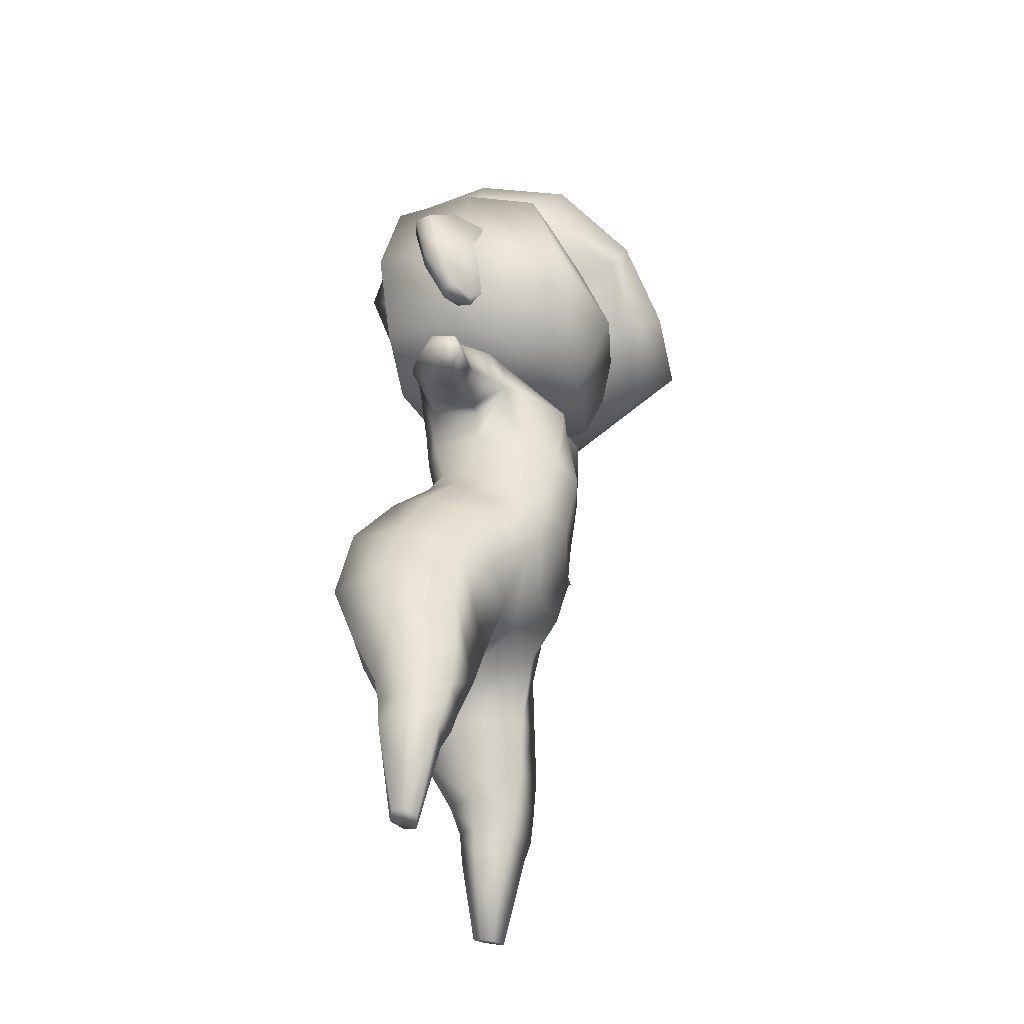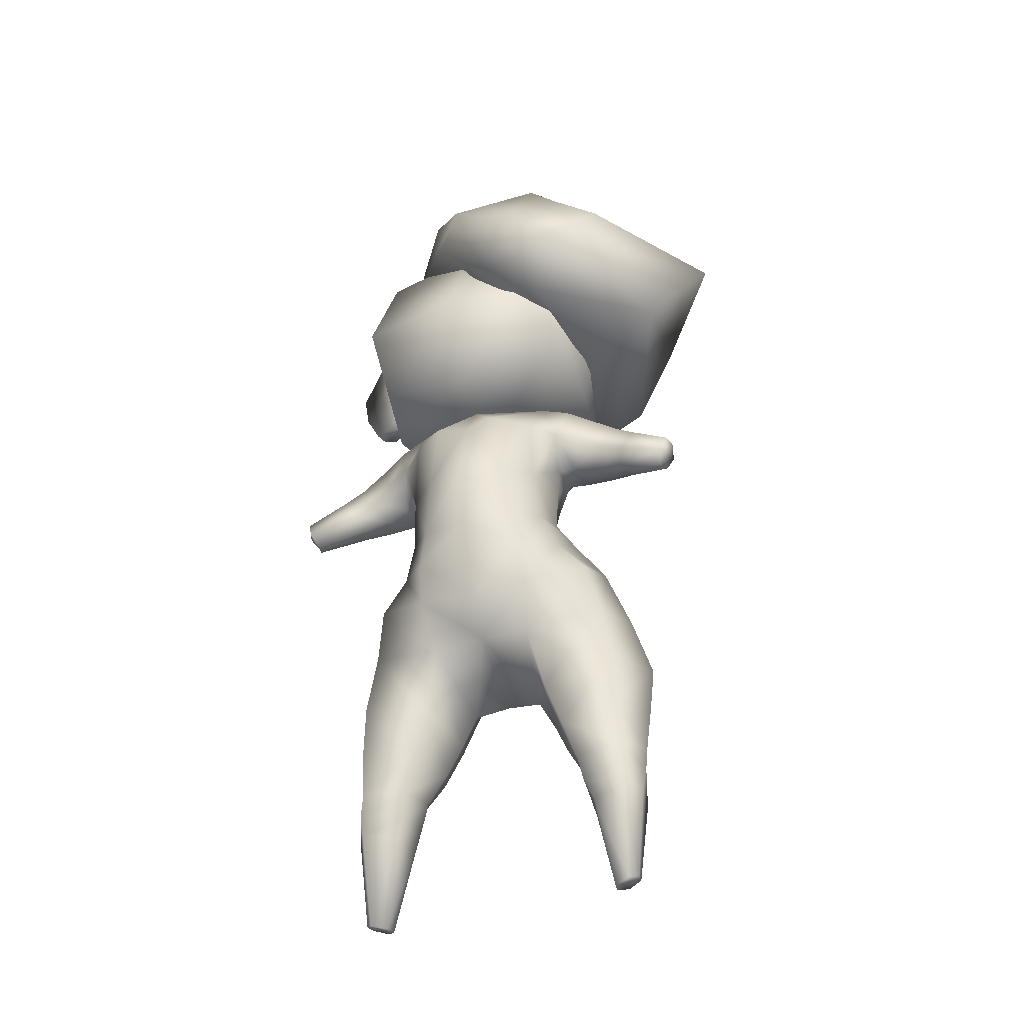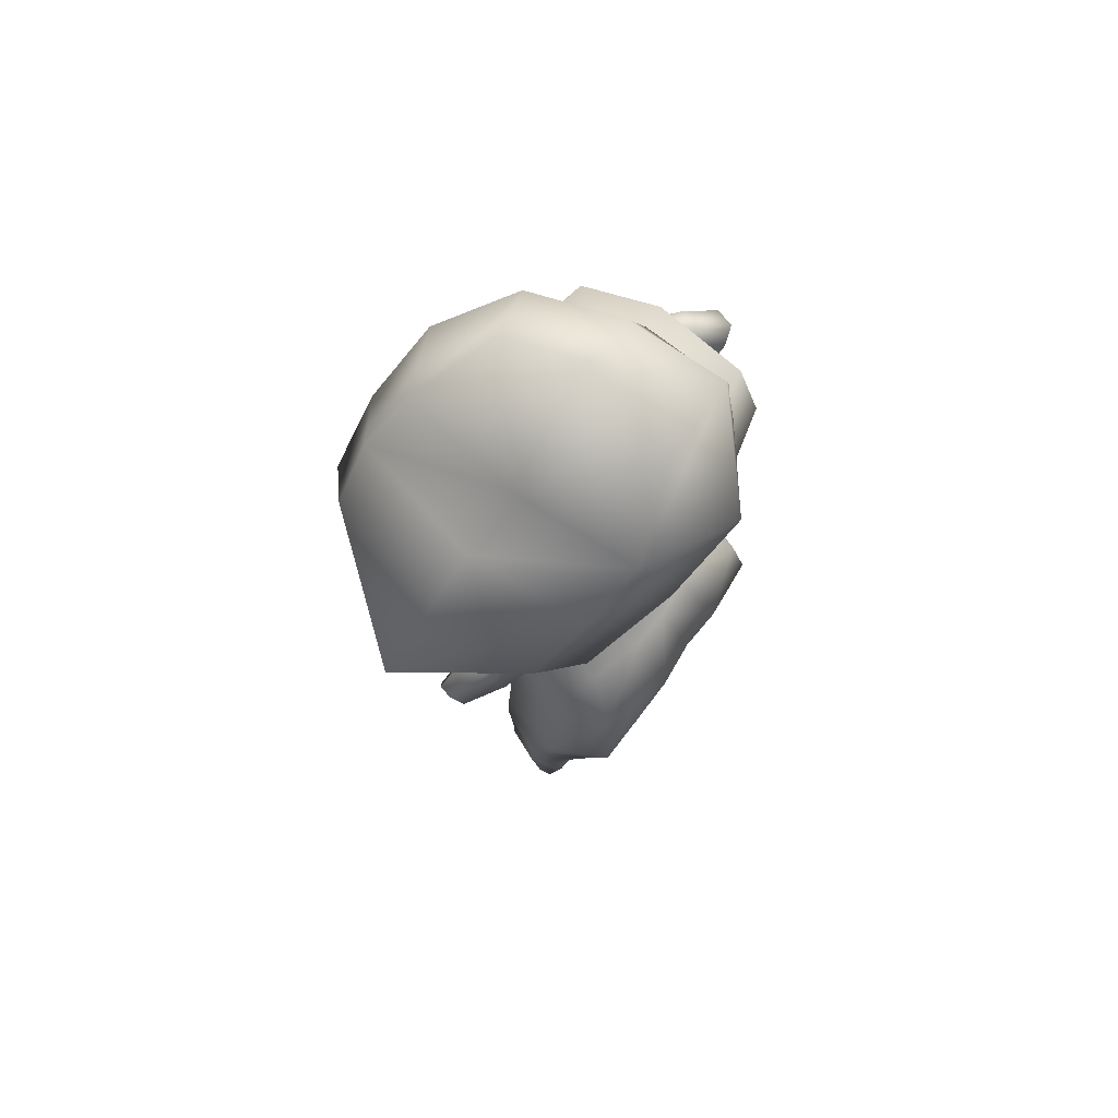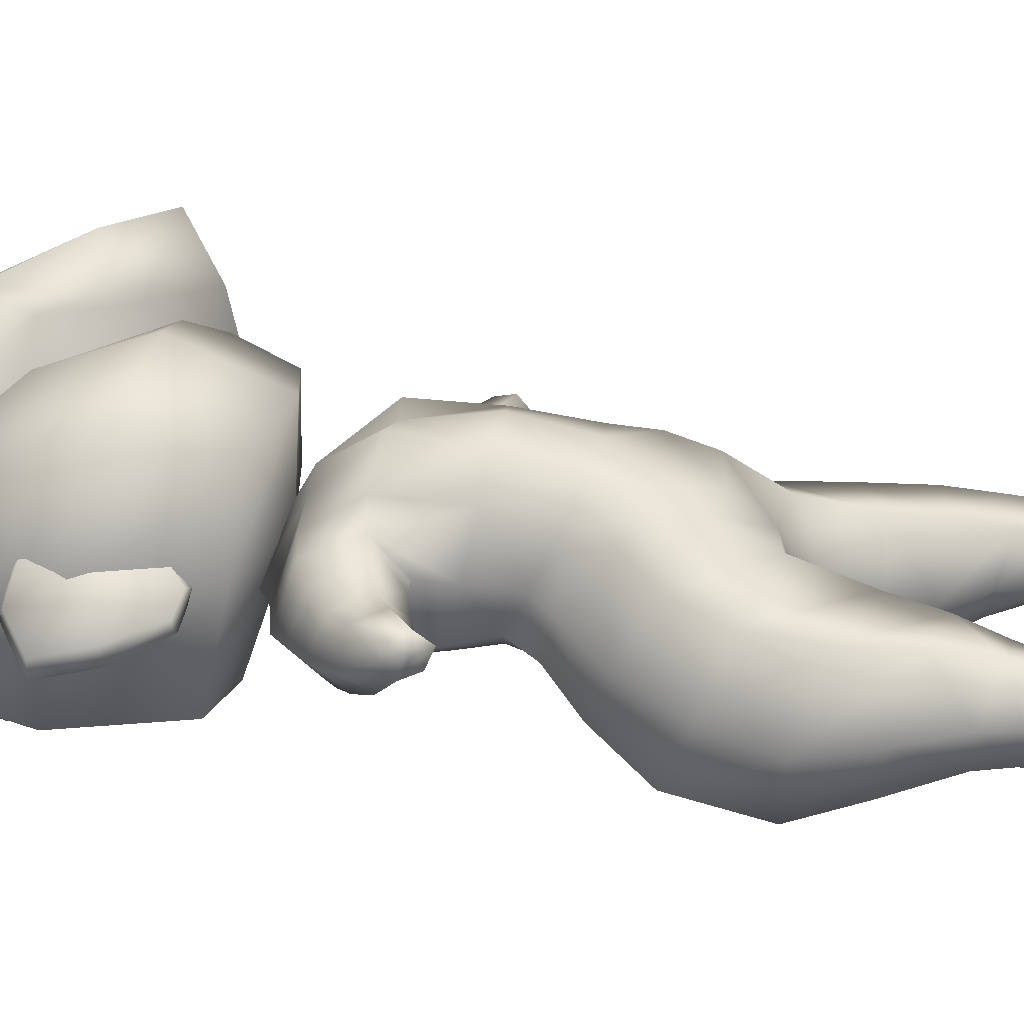
<metadata>
{"format":"obj","ext":"obj","renderer":"f3d","projection":"perspective","resolution":1024,"background":"white","views":[{"elev":-38.9,"azim":-73.0,"up":"+Y"},{"elev":-42.8,"azim":19.7,"up":"+Y"},{"elev":72.3,"azim":124.7,"up":"+Y"},{"elev":22.4,"azim":-81.3,"up":"+Z"}]}
</metadata>
<code>
v  0.2001 -0.1641 0.0378
v  -0.0165 0.1836 0.1564
v  0.1103 0.2017 0.1066
v  0.1648 -0.0735 -0.1527
v  0.1281 0.2567 -0.1204
v  0.1352 0.3195 -0.0398
v  0.212 -0.11 -0.0644
v  0.0505 -0.359 -0.112
v  0.1224 -0.035 0.0731
v  0.0992 0.0383 -0.0736
v  0.1282 0.0024 -0.0024
v  0.0784 -0.3021 0.0494
v  0.22 -0.2558 0.0092
v  0.2511 -0.2151 -0.1042
v  0.2067 -0.1668 -0.2162
v  0.0799 -0.4194 -0.1146
v  0.1047 -0.4207 0.0199
v  0.24 -0.3728 0.006
v  0.2829 -0.3277 -0.1259
v  0.2336 -0.3167 -0.2363
v  0.1272 -0.3436 -0.2382
v  0.2 -0.8291 -0.0902
v  0.2041 -0.8347 -0.0669
v  0.2326 -0.8284 -0.0558
v  0.2468 -0.8196 -0.073
v  0.2432 -0.8135 -0.0987
v  0.2168 -0.819 -0.1108
v  0.1411 -0.5571 -0.0934
v  0.1555 -0.579 -0.0113
v  0.2373 -0.5723 0.0021
v  0.274 -0.5434 -0.0779
v  0.2461 -0.5378 -0.1421
v  0.1858 -0.5456 -0.1518
v  0.1658 -0.6614 -0.0958
v  0.1781 -0.6623 -0.0361
v  0.2423 -0.6544 -0.0178
v  0.2667 -0.6384 -0.0635
v  0.2559 -0.6406 -0.1263
v  0.2126 -0.6532 -0.1355
v  0.1536 -0.6136 -0.094
v  0.1638 -0.6251 -0.023
v  0.2433 -0.6169 -0.0052
v  0.2711 -0.5954 -0.0725
v  0.2494 -0.591 -0.1311
v  0.1995 -0.5987 -0.1361
v  0.2009 0.3053 -0.045
v  0.1516 0.1926 0.0725
v  0.1399 0.1424 0.012
v  0.1666 0.2516 -0.1131
v  0.3754 0.0968 0.0531
v  0.3915 0.1324 0.0162
v  0.3845 0.1157 -0.008
v  0.3647 0.0728 0.0306
v  0.2887 0.1409 0.0399
v  0.3364 0.1961 -0.0216
v  0.3216 0.1544 -0.058
v  0.2706 0.1149 0.0033
v  0.1245 0.2862 0.0579
v  0.1721 0.2761 0.0453
v  0.1345 0.1823 -0.0824
v  0.3856 0.1311 0.0434
v  0.3724 0.0857 0.0017
v  0.3119 0.1865 0.0279
v  0.2847 0.1288 -0.037
v  -0.0165 0.193 -0.1352
v  0.3854 0.1045 0.0281
v  0.3822 0.099 0.0216
v  0.2429 0.1666 0.0361
v  0.2836 0.2447 -0.0391
v  0.2581 0.1952 -0.0898
v  0.2236 0.1291 0.0001
v  0.2721 0.2166 0.0215
v  0.2348 0.1466 -0.0559
v  0.1957 0.1869 0.0527
v  0.2363 0.2787 -0.0426
v  0.2145 0.2223 -0.1043
v  0.1739 0.1422 0.0107
v  0.2227 0.2514 0.027
v  0.1815 0.1628 -0.069
v  0.1209 -0.0122 -0.0975
v  0.1482 -0.0995 0.049
v  0.1581 -0.0407 -0.024
v  0.1135 0.0639 0.1002
v  0.1056 0.1167 -0.0929
v  0.1365 0.0831 0.0076
v  0.092 -0.2078 0.0972
v  0.0864 -0.1345 0.1228
v  0.074 -0.0624 0.1329
v  0.0582 0.0584 0.1552
v  0.0397 0.1916 0.166
v  0.0496 0.2891 0.0762
v  0.058 0.3527 -0.0482
v  0.0573 0.269 -0.1354
v  0.0457 0.1188 -0.1203
v  0.0421 0.0432 -0.1099
v  0.053 -0.008 -0.1241
v  0.0591 -0.0677 -0.1839
v  0.0702 -0.1783 -0.2594
v  0.1078 -0.4882 -0.1048
v  0.1332 -0.5063 0.0083
v  0.2401 -0.479 0.0086
v  0.2784 -0.4402 -0.103
v  0.2331 -0.4272 -0.1948
v  0.1525 -0.4446 -0.2018
v  -0.233 -0.1641 0.0378
v  -0.0165 -0.2244 0.0941
v  -0.1433 0.2017 0.1066
v  -0.1977 -0.0735 -0.1527
v  -0.0165 -0.0753 -0.189
v  -0.1611 0.2567 -0.1204
v  -0.0165 0.2796 -0.1267
v  -0.1682 0.3195 -0.0398
v  -0.2449 -0.11 -0.0644
v  -0.0834 -0.359 -0.112
v  -0.0165 0.3749 -0.0538
v  -0.0165 -0.0707 0.1506
v  -0.1554 -0.035 0.0731
v  -0.1322 0.0383 -0.0736
v  -0.0165 0.0464 -0.1125
v  -0.1611 0.0024 -0.0024
v  -0.1113 -0.3021 0.0494
v  -0.2529 -0.2558 0.0092
v  -0.284 -0.2151 -0.1042
v  -0.2396 -0.1668 -0.2162
v  -0.0165 -0.1653 -0.2531
v  -0.1128 -0.4194 -0.1146
v  -0.1376 -0.4207 0.0199
v  -0.273 -0.3728 0.006
v  -0.3158 -0.3277 -0.1259
v  -0.2666 -0.3167 -0.2363
v  -0.1601 -0.3436 -0.2382
v  -0.2329 -0.8291 -0.0902
v  -0.2371 -0.8347 -0.0669
v  -0.2656 -0.8284 -0.0558
v  -0.2797 -0.8196 -0.073
v  -0.2761 -0.8135 -0.0987
v  -0.2497 -0.819 -0.1108
v  -0.1741 -0.5571 -0.0934
v  -0.1885 -0.579 -0.0113
v  -0.2702 -0.5723 0.0021
v  -0.3069 -0.5434 -0.0779
v  -0.279 -0.5378 -0.1421
v  -0.2187 -0.5456 -0.1518
v  -0.1988 -0.6614 -0.0958
v  -0.2111 -0.6623 -0.0361
v  -0.2752 -0.6544 -0.0178
v  -0.2996 -0.6384 -0.0635
v  -0.2888 -0.6406 -0.1263
v  -0.2456 -0.6532 -0.1355
v  -0.1865 -0.6136 -0.094
v  -0.1967 -0.6251 -0.023
v  -0.2763 -0.6169 -0.0052
v  -0.3041 -0.5954 -0.0725
v  -0.2824 -0.591 -0.1311
v  -0.2324 -0.5987 -0.1361
v  -0.2338 0.3053 -0.045
v  -0.1846 0.1926 0.0725
v  -0.1729 0.1424 0.012
v  -0.1995 0.2516 -0.1131
v  -0.4084 0.0968 0.0531
v  -0.4244 0.1324 0.0162
v  -0.4174 0.1157 -0.008
v  -0.3977 0.0728 0.0306
v  -0.3217 0.1409 0.0399
v  -0.3694 0.1961 -0.0216
v  -0.3545 0.1544 -0.058
v  -0.3035 0.1149 0.0033
v  -0.0165 0.2917 0.0922
v  -0.1574 0.2862 0.0579
v  -0.2051 0.2761 0.0453
v  -0.1675 0.1823 -0.0824
v  -0.4185 0.1311 0.0434
v  -0.4053 0.0857 0.0017
v  -0.3449 0.1865 0.0279
v  -0.3176 0.1288 -0.037
v  -0.1445 0.1754 -0.099
v  -0.4183 0.1045 0.0281
v  -0.4152 0.099 0.0216
v  -0.2758 0.1666 0.0361
v  -0.3165 0.2447 -0.0391
v  -0.2911 0.1952 -0.0898
v  -0.2566 0.1291 0.0001
v  -0.3051 0.2166 0.0215
v  -0.2677 0.1466 -0.0559
v  -0.2286 0.1869 0.0527
v  -0.2692 0.2787 -0.0426
v  -0.2474 0.2223 -0.1043
v  -0.2068 0.1422 0.0107
v  -0.2557 0.2514 0.027
v  -0.2144 0.1628 -0.069
v  -0.0165 -0.1438 0.1223
v  -0.1538 -0.0122 -0.0975
v  -0.1812 -0.0995 0.049
v  -0.0165 -0.0058 -0.1225
v  -0.191 -0.0407 -0.024
v  -0.1465 0.0639 0.1002
v  -0.0165 0.0535 0.1766
v  -0.1385 0.1167 -0.0929
v  -0.1694 0.0831 0.0076
v  -0.0165 0.1197 -0.1213
v  -0.0165 -0.2884 0.0407
v  -0.0165 -0.3453 -0.1207
v  -0.1249 -0.2078 0.0972
v  -0.1193 -0.1345 0.1228
v  -0.107 -0.0624 0.1329
v  -0.0911 0.0584 0.1552
v  -0.0726 0.1916 0.166
v  -0.0825 0.2891 0.0762
v  -0.091 0.3527 -0.0482
v  -0.0941 0.269 -0.1332
v  -0.0887 0.1903 -0.1293
v  -0.0807 0.1188 -0.1247
v  -0.0746 0.0432 -0.1116
v  -0.0859 -0.008 -0.1241
v  -0.092 -0.0677 -0.1839
v  -0.1031 -0.1783 -0.2594
v  -0.1407 -0.4882 -0.1048
v  -0.1662 -0.5063 0.0083
v  -0.273 -0.479 0.0086
v  -0.3113 -0.4402 -0.103
v  -0.2661 -0.4272 -0.1948
v  -0.1854 -0.4446 -0.2018
v  0.0515 0.19 -0.1362
v  0.1167 0.1856 -0.1064
v  0.1789 0.4076 -0.1911
v  0.2712 0.4671 -0.1994
v  0.3636 0.593 -0.1555
v  -0.0941 0.5931 -0.2094
v  -0.0056 0.7202 -0.3027
v  0.1768 0.7941 -0.2243
v  -0.19 0.7137 -0.1619
v  -0.1515 0.8205 -0.1703
v  0.0286 0.8765 -0.1789
v  0.177 0.4479 0.2548
v  0.2385 0.5169 0.3397
v  0.3155 0.6326 0.266
v  -0.0341 0.6355 0.2745
v  0.0063 0.7228 0.2989
v  0.1595 0.8177 0.2279
v  -0.1292 0.7206 0.1522
v  -0.0877 0.8466 0.1767
v  0.0144 0.8932 0.1522
v  0.2351 0.419 0.0433
v  0.381 0.4864 0.0794
v  0.5007 0.6107 0.0389
v  0.1924 0.8244 0.0015
v  -0.0137 0.9382 0.0015
v  -0.1262 0.885 0.0015
v  -0.197 0.7196 0.0015
v  0.0556 0.6935 0.0015
v  0.0194 0.4923 -0.1933
v  0.1248 0.5858 -0.265
v  0.2679 0.6771 -0.1923
v  0.1247 0.5997 0.3419
v  0.0639 0.5275 0.266
v  0.2286 0.7051 0.2704
v  0.2812 0.6811 0.0293
v  0.1633 0.4927 0.0103
v  -0.2275 0.4348 0.0486
v  -0.2108 0.4393 0.0485
v  -0.2013 0.4356 0.0256
v  -0.2527 0.4042 0.0168
v  -0.2347 0.3983 0.0115
v  -0.227 0.4051 -0.0098
v  -0.2931 0.4116 -0.0062
v  -0.284 0.4104 -0.0296
v  -0.2602 0.4123 -0.0373
v  -0.2503 0.6096 0.0397
v  -0.2249 0.6237 0.0334
v  -0.2084 0.6107 0.0019
v  -0.2951 0.619 -0.0054
v  -0.2758 0.6294 -0.0304
v  -0.251 0.6203 -0.0497
v  -0.3484 0.5752 -0.0451
v  -0.3358 0.5817 -0.0802
v  -0.2999 0.5763 -0.091
v  -0.2387 0.5269 0.0539
v  -0.2111 0.5315 0.0504
v  -0.1932 0.528 0.0167
v  -0.2347 0.5112 -0.0345
v  -0.2834 0.4942 -0.0747
v  -0.3176 0.4896 -0.0631
v  -0.3311 0.4931 -0.0295
v  -0.2789 0.5099 0.0098
v  -0.1991 0.3502 0.1492
v  -0.0143 0.3118 0.1826
v  0.1706 0.3502 0.1492
v  -0.2222 0.4965 0.2085
v  -0.0143 0.4836 0.2567
v  0.1936 0.4965 0.2085
v  -0.1991 0.7117 0.1401
v  -0.0143 0.7186 0.1735
v  0.1706 0.7117 0.1401
v  -0.1991 0.4033 -0.1825
v  -0.0143 0.3964 -0.216
v  0.1706 0.4033 -0.1825
v  -0.2221 0.6065 -0.2022
v  -0.0142 0.6194 -0.2503
v  0.1936 0.6065 -0.2021
v  -0.1991 0.7693 -0.1704
v  -0.0143 0.7762 -0.2038
v  0.1706 0.7693 -0.1704
v  -0.2293 0.3586 0.0032
v  -0.0143 0.3213 0.0032
v  0.2008 0.3586 0.0032
v  0.2424 0.5515 0.0032
v  0.2008 0.7444 0.0032
v  -0.0143 0.7817 0.0032
v  -0.2293 0.7444 0.0032
v  -0.2709 0.5515 0.0031
o body001
g body001
f 81 87 86 1
f 97 96 80 4
f 93 92 6 5
f 23 22 25 24
f 22 27 26 25
f 90 91 168 2
f 47 59 58 3
f 83 85 48 47 3
f 46 49 5 6
f 88 89 197 116
f 95 94 84 10
f 9 81 82 11
f 11 82 80 10
f 201 12 86 106
f 13 14 7 1
f 14 15 4 7
f 15 98 97 4
f 16 17 12 8
f 17 18 13 12
f 18 19 14 13
f 19 20 15 14
f 20 21 98 15
f 98 8 202 125
f 99 100 17 16
f 100 101 18 17
f 101 102 19 18
f 102 103 20 19
f 103 104 21 20
f 104 99 16 21
f 28 40 41 29
f 29 41 42 30
f 30 42 43 31
f 31 43 44 32
f 32 44 45 33
f 33 45 40 28
f 34 22 23 35
f 35 23 24 36
f 36 24 25 37
f 37 25 26 38
f 38 26 27 39
f 39 27 22 34
f 40 34 35 41
f 41 35 36 42
f 42 36 37 43
f 43 37 38 44
f 44 38 39 45
f 45 39 34 40
f 74 78 59 47
f 75 76 49 46
f 76 79 60 49
f 77 74 47 48
f 63 61 51 55
f 55 51 52 56
f 64 62 53 57
f 57 53 50 54
f 91 92 115 168
f 59 46 6 58
f 78 75 46 59
f 79 77 48 60
f 63 54 50 61
f 64 56 52 62
f 49 60 224 5
f 52 67 53 62
f 66 67 52 51
f 66 51 61 50
f 67 66 50 53
f 68 54 63 72
f 69 55 56 70
f 70 56 64 73
f 71 57 54 68
f 72 63 55 69
f 73 64 57 71
f 74 68 72 78
f 75 69 70 76
f 76 70 73 79
f 77 71 68 74
f 78 72 69 75
f 79 73 71 77
f 87 88 116 191
f 96 95 10 80
f 81 1 7 82
f 82 7 4 80
f 83 9 11 85
f 89 90 2 197
f 85 11 10 84
f 201 202 8 12
f 87 191 106 86
f 90 3 58 91
f 88 9 83 89
f 12 13 1 86
f 91 58 6 92
f 87 81 9 88
f 89 83 3 90
f 97 109 194 96
f 93 111 115 92
f 95 119 200 94
f 98 125 109 97
f 98 21 16 8
f 96 194 119 95
f 99 28 29 100
f 100 29 30 101
f 101 30 31 102
f 102 31 32 103
f 103 32 33 104
f 104 33 28 99
f 203 204 193 105
f 192 214 215 108
f 112 209 210 110
f 135 132 133 134
f 136 137 132 135
f 168 208 207 2
f 169 170 157 107
f 157 158 199 196 107
f 110 159 156 112
f 197 206 205 116
f 198 212 213 118
f 195 193 117 120
f 192 195 120 118
f 203 121 201 106
f 113 123 122 105
f 108 124 123 113
f 215 216 124 108
f 121 127 126 114
f 122 128 127 121
f 123 129 128 122
f 124 130 129 123
f 216 131 130 124
f 202 114 216 125
f 127 218 217 126
f 128 219 218 127
f 129 220 219 128
f 130 221 220 129
f 131 222 221 130
f 126 217 222 131
f 151 150 138 139
f 152 151 139 140
f 153 152 140 141
f 154 153 141 142
f 155 154 142 143
f 150 155 143 138
f 133 132 144 145
f 134 133 145 146
f 135 134 146 147
f 136 135 147 148
f 137 136 148 149
f 132 137 149 144
f 145 144 150 151
f 146 145 151 152
f 147 146 152 153
f 148 147 153 154
f 149 148 154 155
f 144 149 155 150
f 110 176 171 159
f 170 189 185 157
f 159 187 186 156
f 171 190 187 159
f 157 185 188 158
f 161 172 174 165
f 162 161 165 166
f 163 173 175 167
f 160 163 167 164
f 115 209 208 168
f 112 156 170 169
f 156 186 189 170
f 158 188 190 171
f 160 164 174 172
f 162 166 175 173
f 110 210 211 176
f 198 199 158 171 176
f 163 178 162 173
f 162 178 177 161
f 172 161 177 160
f 160 177 178 163
f 174 164 179 183
f 166 165 180 181
f 175 166 181 184
f 164 167 182 179
f 165 174 183 180
f 167 175 184 182
f 183 179 185 189
f 181 180 186 187
f 184 181 187 190
f 179 182 188 185
f 180 183 189 186
f 182 184 190 188
f 116 205 204 191
f 118 213 214 192
f 113 105 193 195
f 108 113 195 192
f 120 117 196 199
f 2 207 206 197
f 176 211 212 198
f 118 120 199 198
f 114 202 201 121
f 106 191 204 203
f 169 107 207 208
f 196 117 205 206
f 105 122 121 203
f 112 169 208 209
f 117 193 204 205
f 107 196 206 207
f 194 109 215 214
f 115 111 210 209
f 200 119 213 212
f 109 125 216 215
f 126 131 216 114
f 111 65 211 210
f 119 194 214 213
f 65 200 212 211
f 139 138 217 218
f 140 139 218 219
f 141 140 219 220
f 142 141 220 221
f 143 142 221 222
f 138 143 222 217
f 223 65 111 93
f 224 223 93 5
f 60 48 85 84 224
f 223 94 200 65
f 224 84 94 223
f 251 252 226 225
f 252 253 227 226
f 231 232 229 228
f 232 233 230 229
f 235 254 255 234
f 236 256 254 235
f 238 241 240 237
f 239 242 241 238
f 226 244 243 225
f 227 245 244 226
f 244 235 234 243
f 245 236 235 244
f 253 257 245 227
f 233 247 246 230
f 257 256 236 245
f 247 242 239 246
f 232 248 247 233
f 231 249 248 232
f 248 241 242 247
f 249 240 241 248
f 228 250 249 231
f 251 258 250 228
f 250 237 240 249
f 258 255 237 250
f 228 229 252 251
f 229 230 253 252
f 238 237 255 254
f 239 238 254 256
f 230 246 257 253
f 246 239 256 257
f 225 243 258 251
f 243 234 255 258
f 262 263 260 259
f 263 264 261 260
f 265 266 263 262
f 266 267 264 263
f 269 272 271 268
f 270 273 272 269
f 272 275 274 271
f 273 276 275 272
f 260 278 277 259
f 261 279 278 260
f 278 269 268 277
f 279 270 269 278
f 264 280 279 261
f 267 281 280 264
f 280 273 270 279
f 281 276 273 280
f 266 282 281 267
f 265 283 282 266
f 282 275 276 281
f 283 274 275 282
f 262 284 283 265
f 259 277 284 262
f 284 271 274 283
f 277 268 271 284
f 286 289 288 285
f 287 290 289 286
f 289 292 291 288
f 290 293 292 289
f 297 298 295 294
f 298 299 296 295
f 300 301 298 297
f 301 302 299 298
f 303 304 286 285
f 304 305 287 286
f 294 295 304 303
f 295 296 305 304
f 305 306 290 287
f 306 307 293 290
f 296 299 306 305
f 299 302 307 306
f 307 308 292 293
f 308 309 291 292
f 302 301 308 307
f 301 300 309 308
f 309 310 288 291
f 310 303 285 288
f 300 297 310 309
f 297 294 303 310

</code>
